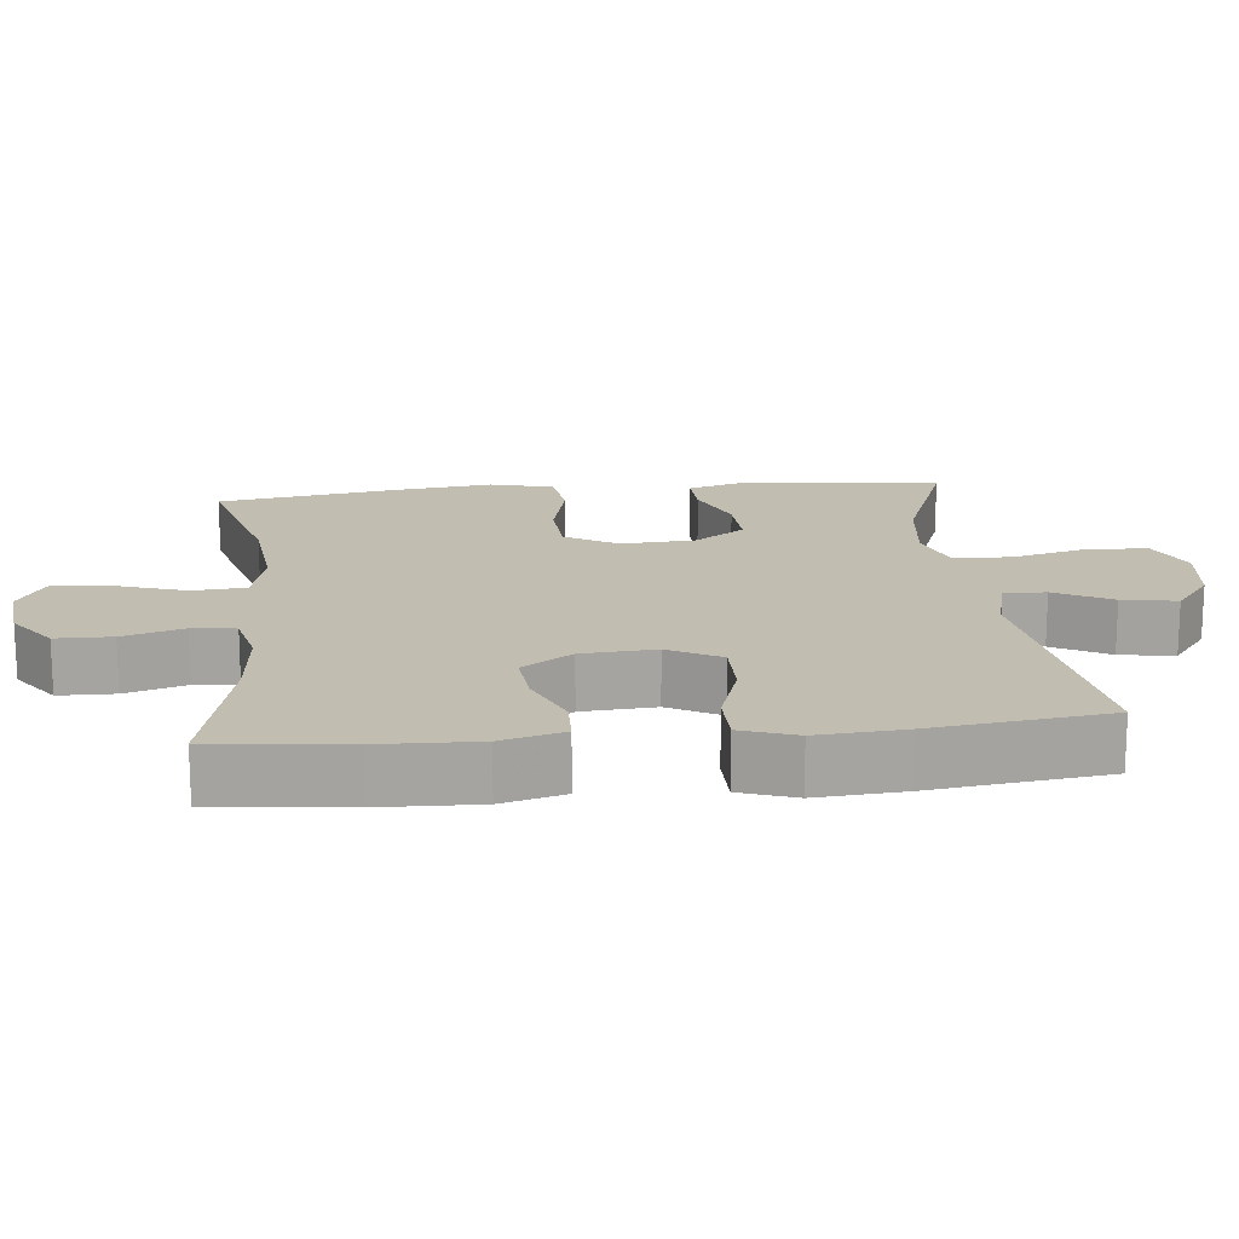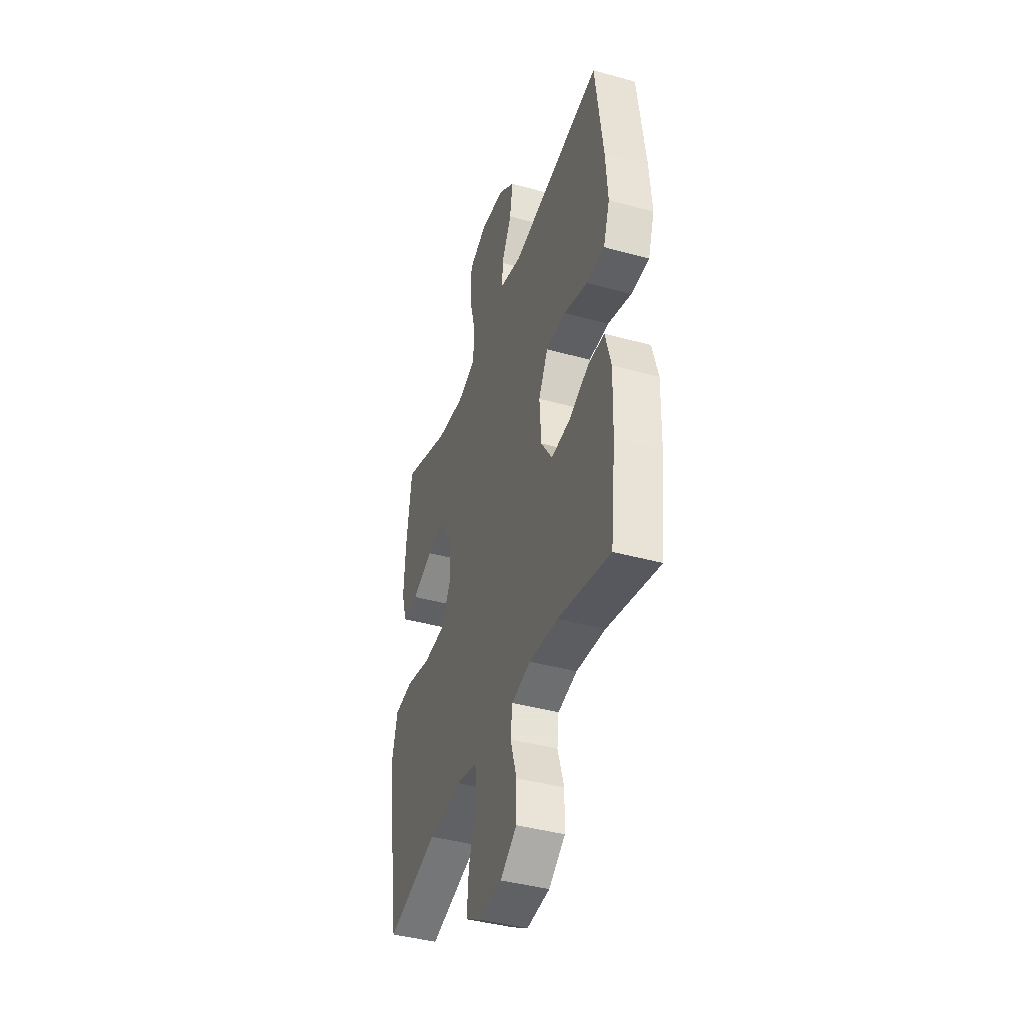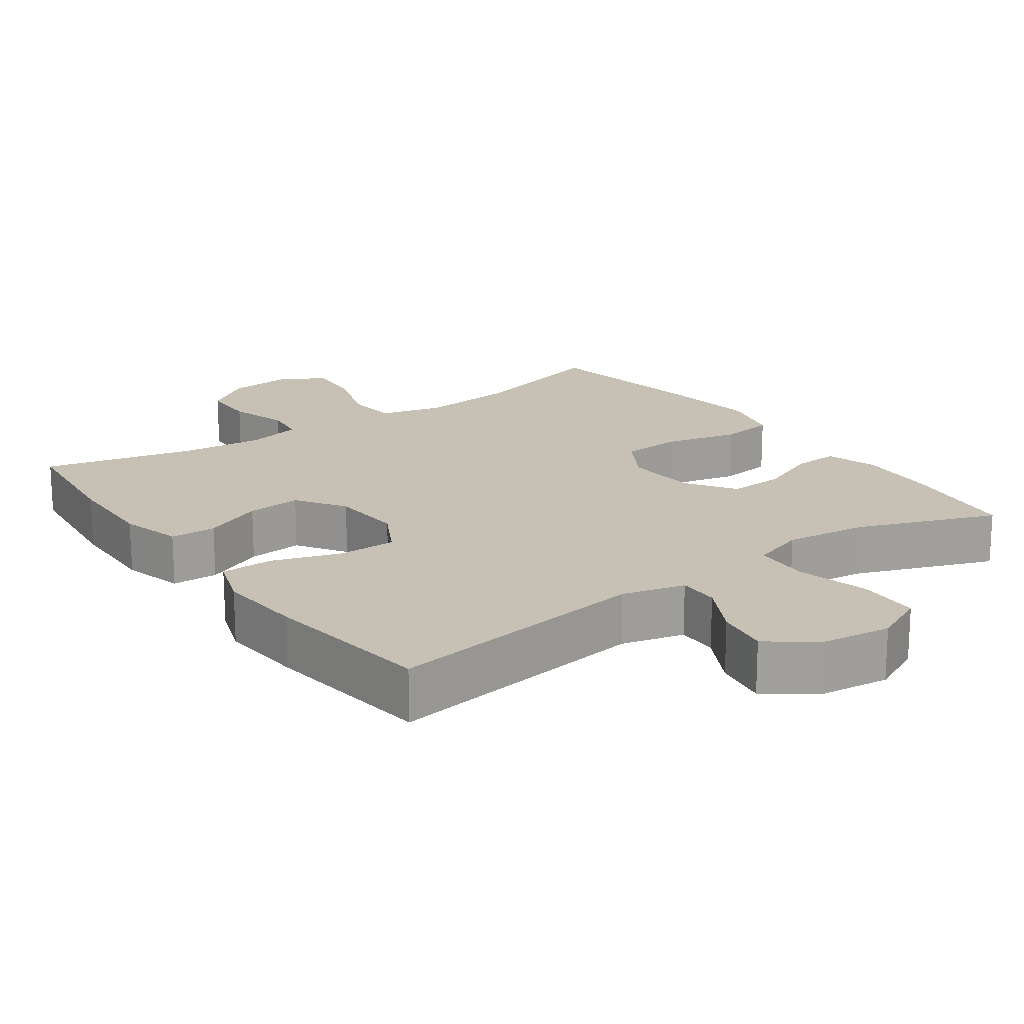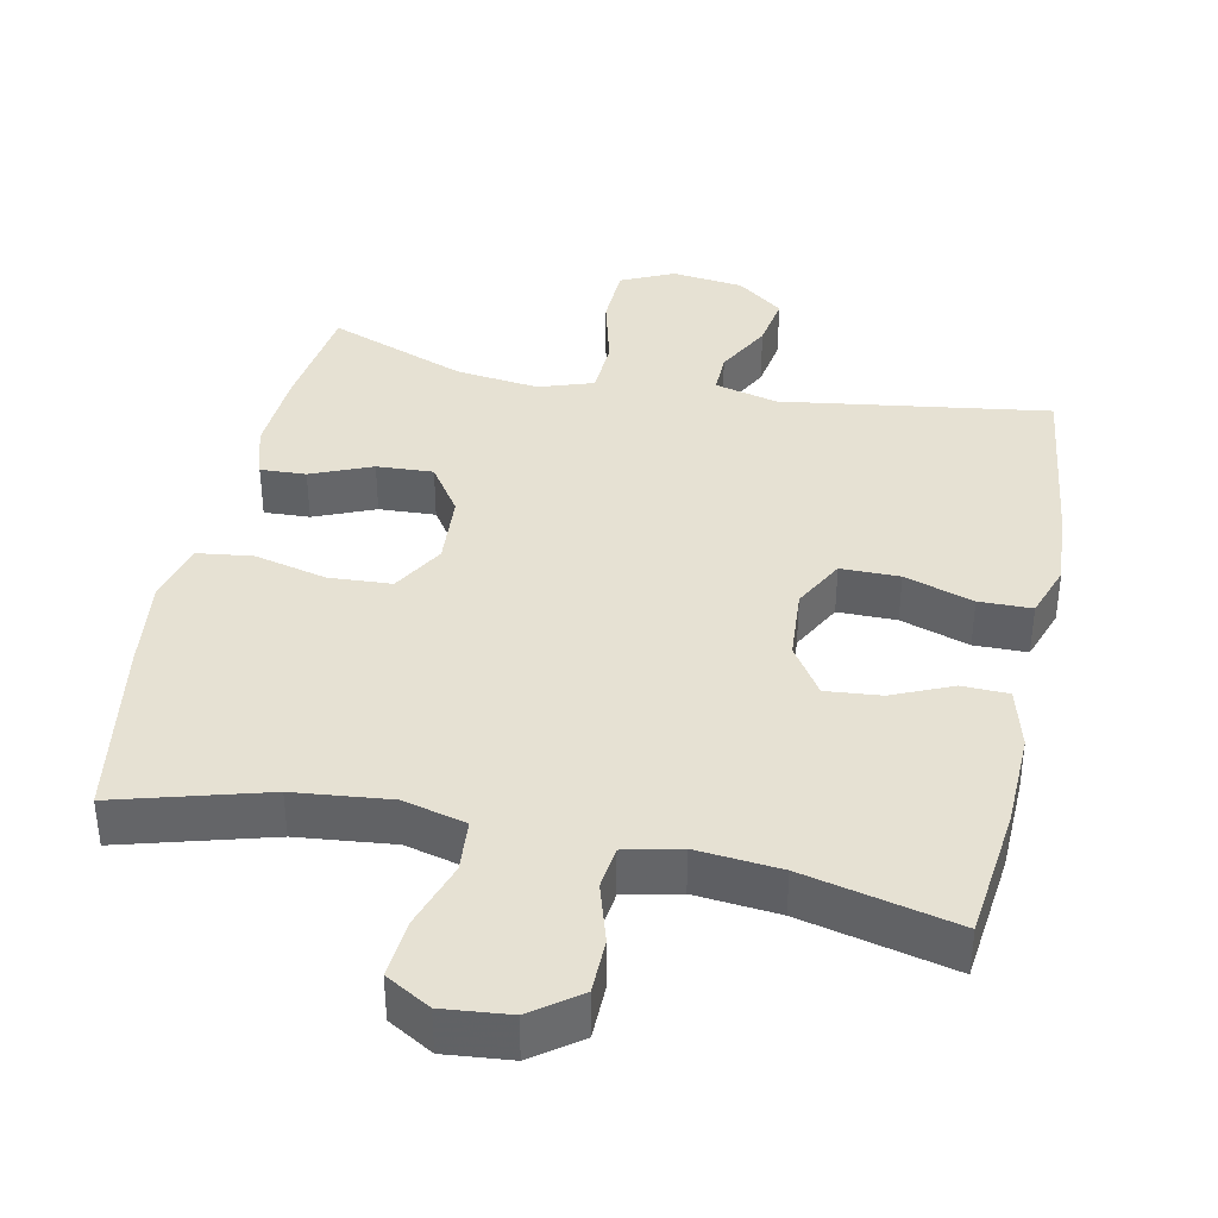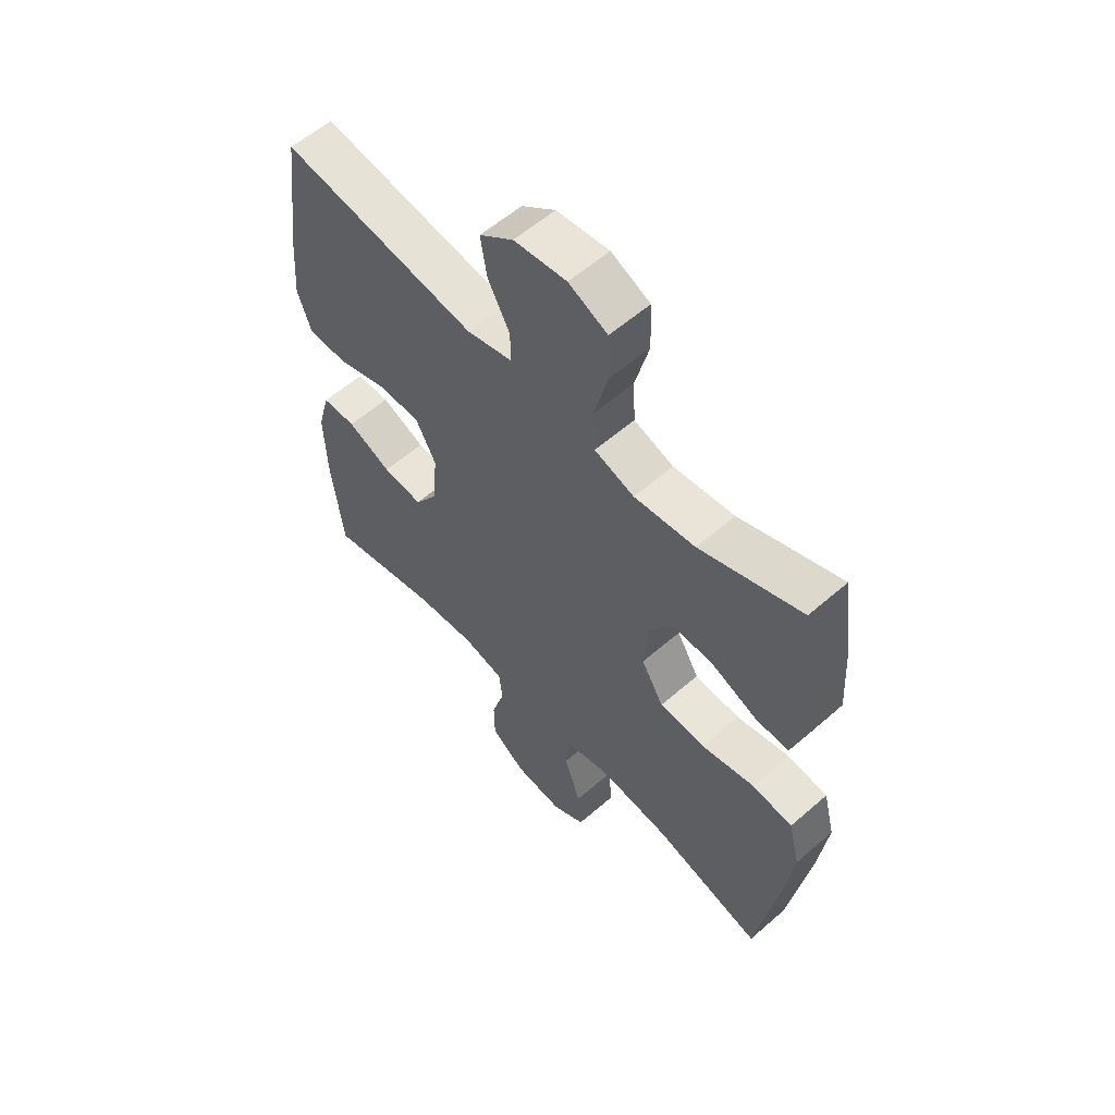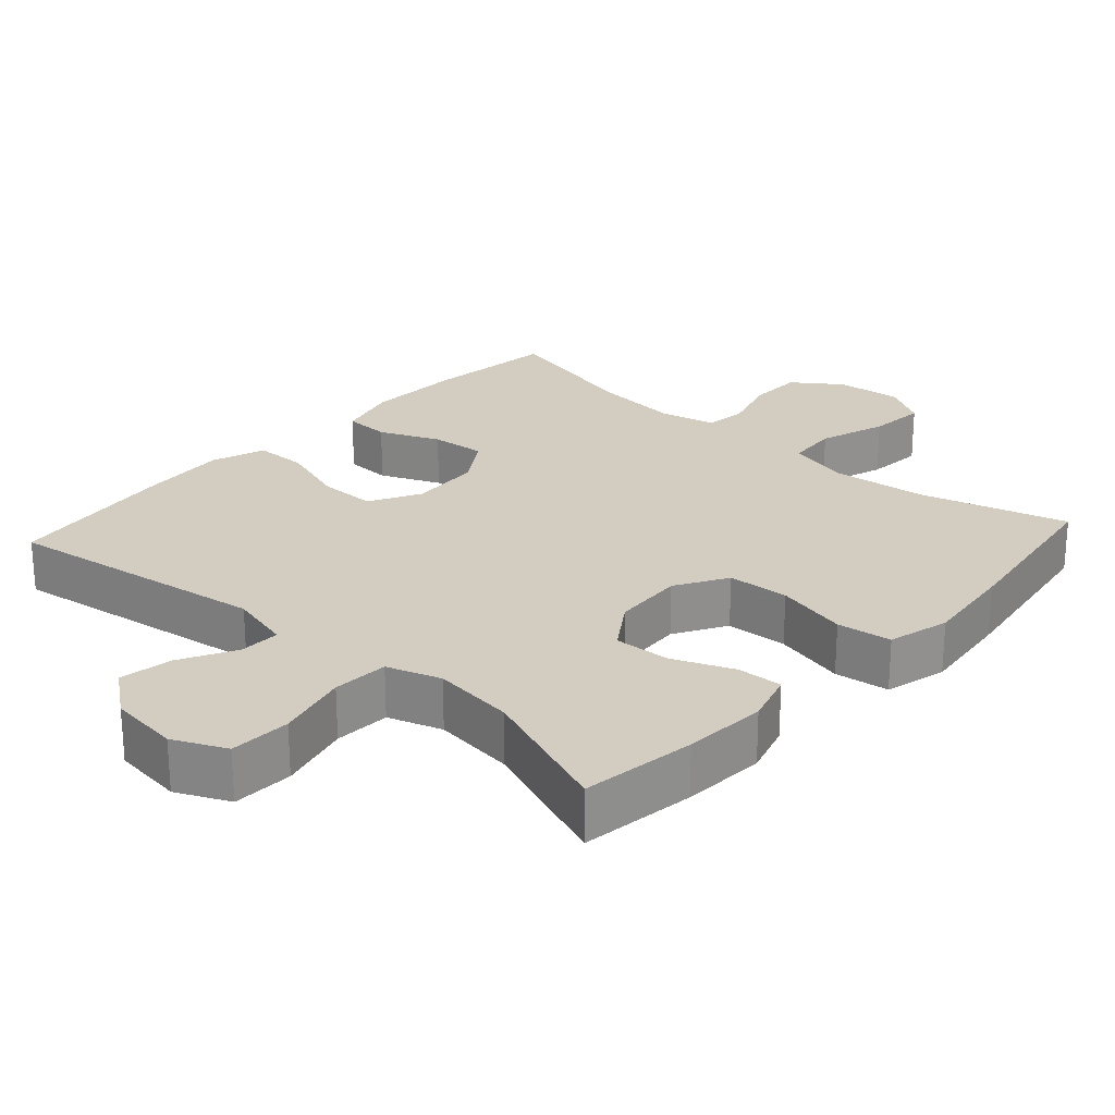
<metadata>
{"format":"obj","ext":"obj","renderer":"f3d","projection":"perspective","resolution":1024,"background":"white","views":[{"elev":17.0,"azim":-95.8,"up":"+Y"},{"elev":-41.4,"azim":-108.6,"up":"+Z"},{"elev":18.5,"azim":-35.5,"up":"+Y"},{"elev":38.7,"azim":-168.2,"up":"+Y"},{"elev":58.3,"azim":48.1,"up":"+Z"},{"elev":24.5,"azim":42.2,"up":"+Y"}]}
</metadata>
<code>
v -0.5 0.07 0.5
v -0.131 0.07 0.446
v -0.044 0.07 0.468
v -0.045 0.07 0.525
v -0.086 0.07 0.602
v -0.098 0.07 0.676
v -0.034 0.07 0.725
v 0.065 0.07 0.737
v 0.138 0.07 0.703
v 0.141 0.07 0.618
v 0.115 0.07 0.517
v 0.119 0.07 0.439
v 0.194 0.07 0.414
v 0.309 0.07 0.428
v 0.5 0.07 0.5
v 0.522 0.07 0.34
v 0.529 0.07 0.224
v 0.507 0.07 0.152
v 0.444 0.07 0.155
v 0.36 0.07 0.19
v 0.282 0.07 0.194
v 0.236 0.07 0.126
v 0.229 0.07 0.026
v 0.271 0.07 -0.046
v 0.357 0.07 -0.051
v 0.458 0.07 -0.027
v 0.534 0.07 -0.037
v 0.556 0.07 -0.123
v 0.54 0.07 -0.252
v 0.5 0.07 -0.5
v 0.294 0.07 -0.442
v 0.161 0.07 -0.428
v 0.074 0.07 -0.45
v 0.068 0.07 -0.522
v 0.099 0.07 -0.616
v 0.106 0.07 -0.696
v 0.044 0.07 -0.732
v -0.048 0.07 -0.723
v -0.114 0.07 -0.675
v -0.115 0.07 -0.599
v -0.09 0.07 -0.517
v -0.097 0.07 -0.458
v -0.174 0.07 -0.44
v -0.29 0.07 -0.451
v -0.5 0.07 -0.5
v -0.521 0.07 -0.318
v -0.525 0.07 -0.185
v -0.502 0.07 -0.1
v -0.438 0.07 -0.098
v -0.355 0.07 -0.134
v -0.279 0.07 -0.141
v -0.234 0.07 -0.073
v -0.227 0.07 0.027
v -0.265 0.07 0.098
v -0.346 0.07 0.098
v -0.441 0.07 0.067
v -0.514 0.07 0.068
v -0.54 0.07 0.143
v -0.531 0.07 0.261
v -0.5 0 0.5
v -0.131 0 0.446
v -0.044 0 0.468
v -0.045 0 0.525
v -0.086 0 0.602
v -0.098 0 0.676
v -0.034 0 0.725
v 0.065 0 0.737
v 0.138 0 0.703
v 0.141 0 0.618
v 0.115 0 0.517
v 0.119 0 0.439
v 0.194 0 0.414
v 0.309 0 0.428
v 0.5 0 0.5
v 0.522 0 0.34
v 0.529 0 0.224
v 0.507 0 0.152
v 0.444 0 0.155
v 0.36 0 0.19
v 0.282 0 0.194
v 0.236 0 0.126
v 0.229 0 0.026
v 0.271 0 -0.046
v 0.357 0 -0.051
v 0.458 0 -0.027
v 0.534 0 -0.037
v 0.556 0 -0.123
v 0.54 0 -0.252
v 0.5 0 -0.5
v 0.294 0 -0.442
v 0.161 0 -0.428
v 0.074 0 -0.45
v 0.068 0 -0.522
v 0.099 0 -0.616
v 0.106 0 -0.696
v 0.044 0 -0.732
v -0.048 0 -0.723
v -0.114 0 -0.675
v -0.115 0 -0.599
v -0.09 0 -0.517
v -0.097 0 -0.458
v -0.174 0 -0.44
v -0.29 0 -0.451
v -0.5 0 -0.5
v -0.521 0 -0.318
v -0.525 0 -0.185
v -0.502 0 -0.1
v -0.438 0 -0.098
v -0.355 0 -0.134
v -0.279 0 -0.141
v -0.234 0 -0.073
v -0.227 0 0.027
v -0.265 0 0.098
v -0.346 0 0.098
v -0.441 0 0.067
v -0.514 0 0.068
v -0.54 0 0.143
v -0.531 0 0.261
f 58 59 1 2
f 55 56 57 58
f 54 55 58 2
f 53 54 2 3
f 52 53 3
f 47 48 49 50
f 47 50 51
f 44 45 46 47
f 43 44 47 51
f 42 43 51 52
f 38 39 40 41
f 38 41 42
f 37 38 42
f 34 35 36 37
f 33 34 37 42
f 32 33 42 52
f 28 29 30 31
f 25 26 27 28
f 24 25 28 31
f 23 24 31 32
f 17 18 19 20
f 17 20 21
f 14 15 16 17
f 13 14 17 21
f 12 13 21 22
f 8 9 10 11
f 8 11 12
f 7 8 12
f 4 5 6 7
f 3 4 7 12
f 22 23 32 52
f 3 12 22 52
f 61 60 118 117
f 117 116 115 114
f 61 117 114 113
f 62 61 113 112
f 62 112 111
f 109 108 107 106
f 110 109 106
f 106 105 104 103
f 110 106 103 102
f 111 110 102 101
f 100 99 98 97
f 101 100 97
f 101 97 96
f 96 95 94 93
f 101 96 93 92
f 111 101 92 91
f 90 89 88 87
f 87 86 85 84
f 90 87 84 83
f 91 90 83 82
f 79 78 77 76
f 80 79 76
f 76 75 74 73
f 80 76 73 72
f 81 80 72 71
f 70 69 68 67
f 71 70 67
f 71 67 66
f 66 65 64 63
f 71 66 63 62
f 111 91 82 81
f 111 81 71 62
f 1 60 61 2
f 2 61 62 3
f 3 62 63 4
f 4 63 64 5
f 5 64 65 6
f 6 65 66 7
f 7 66 67 8
f 8 67 68 9
f 9 68 69 10
f 10 69 70 11
f 11 70 71 12
f 12 71 72 13
f 13 72 73 14
f 14 73 74 15
f 15 74 75 16
f 16 75 76 17
f 17 76 77 18
f 18 77 78 19
f 19 78 79 20
f 20 79 80 21
f 21 80 81 22
f 22 81 82 23
f 23 82 83 24
f 24 83 84 25
f 25 84 85 26
f 26 85 86 27
f 27 86 87 28
f 28 87 88 29
f 29 88 89 30
f 30 89 90 31
f 31 90 91 32
f 32 91 92 33
f 33 92 93 34
f 34 93 94 35
f 35 94 95 36
f 36 95 96 37
f 37 96 97 38
f 38 97 98 39
f 39 98 99 40
f 40 99 100 41
f 41 100 101 42
f 42 101 102 43
f 43 102 103 44
f 44 103 104 45
f 45 104 105 46
f 46 105 106 47
f 47 106 107 48
f 48 107 108 49
f 49 108 109 50
f 50 109 110 51
f 51 110 111 52
f 52 111 112 53
f 53 112 113 54
f 54 113 114 55
f 55 114 115 56
f 56 115 116 57
f 57 116 117 58
f 58 117 118 59
f 59 118 60 1

</code>
